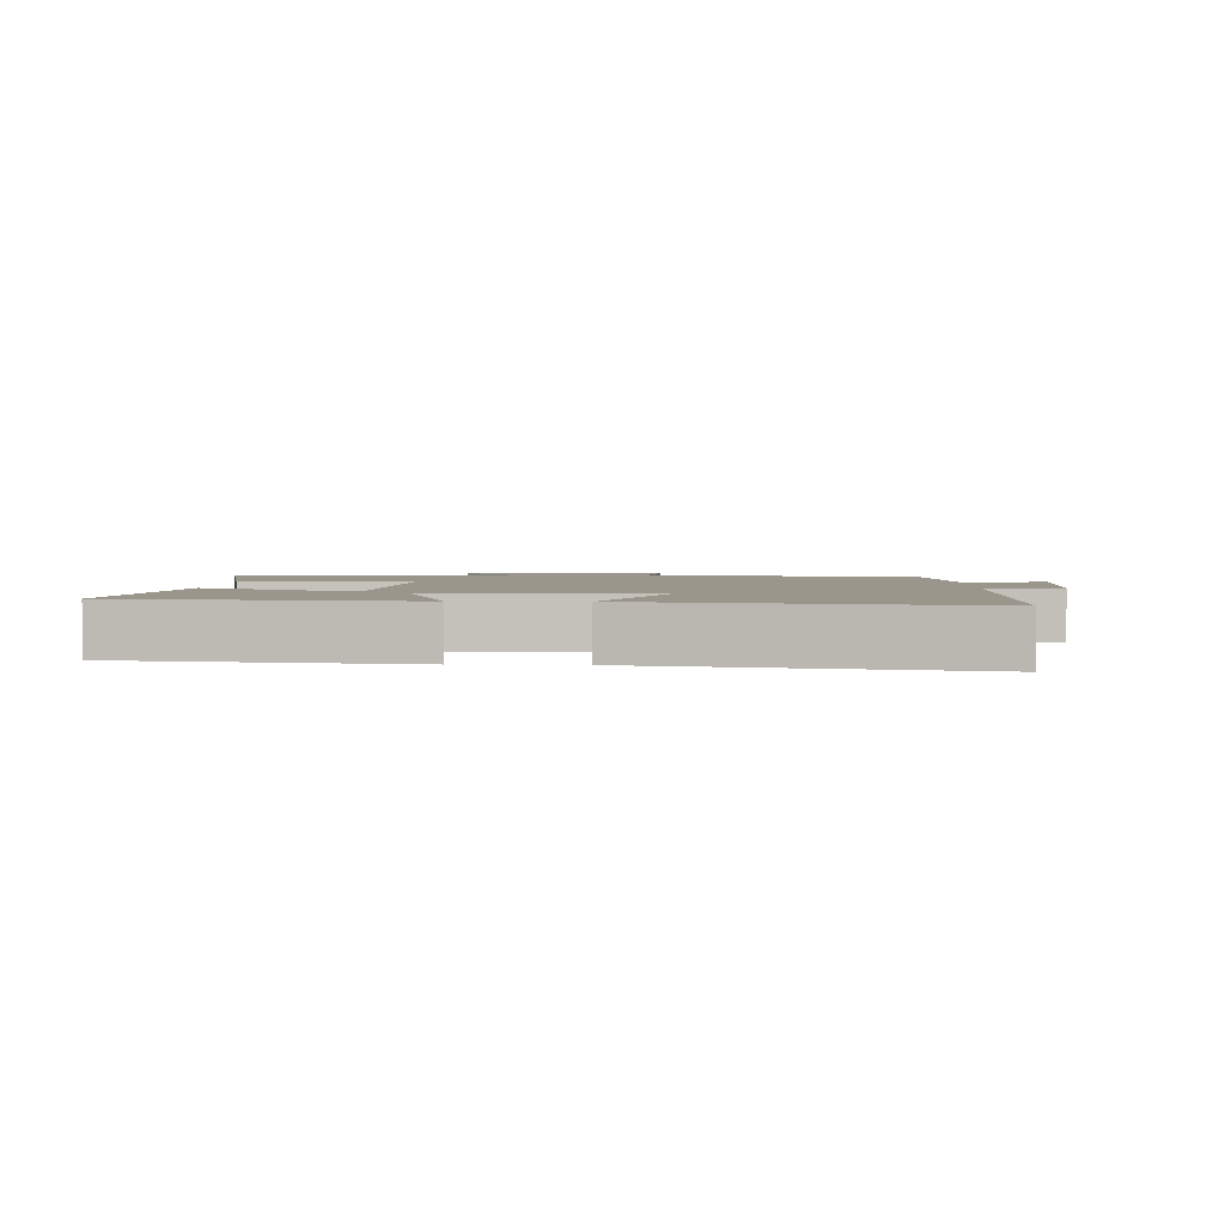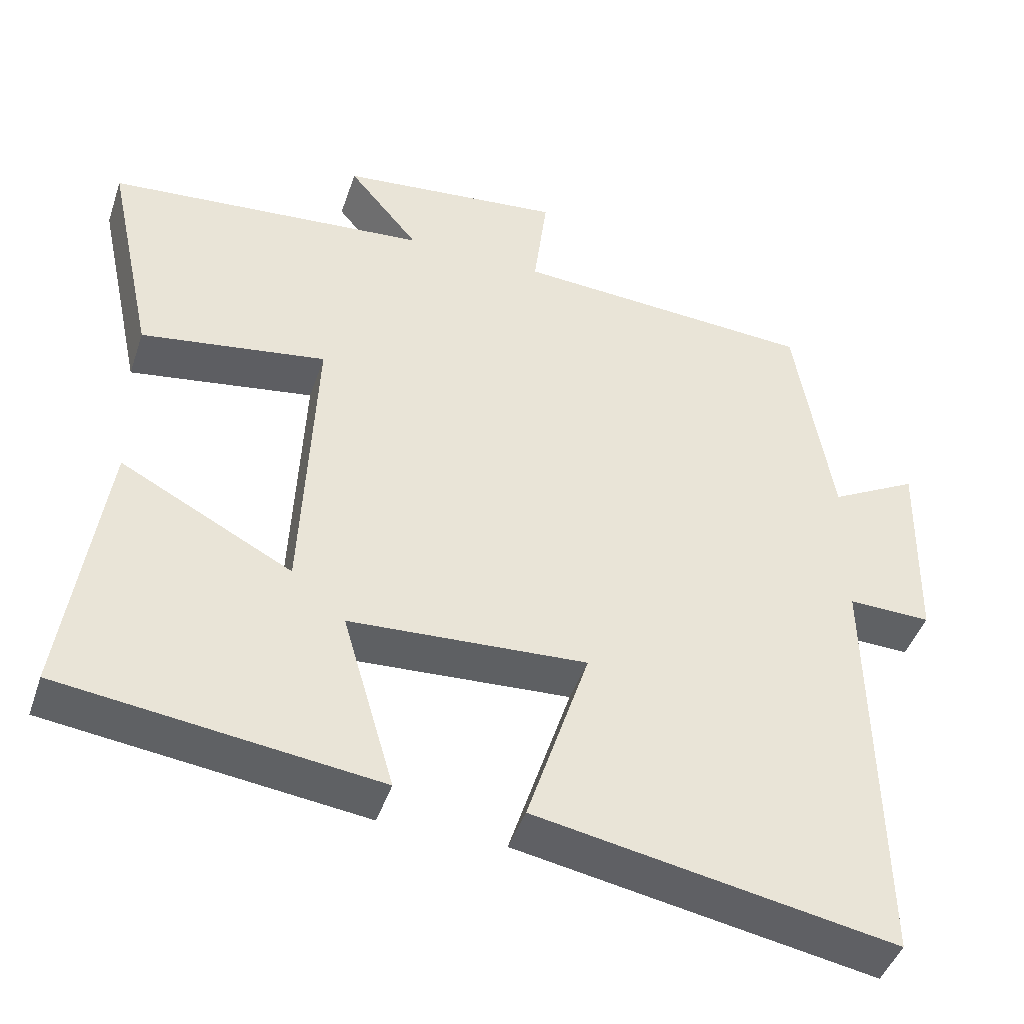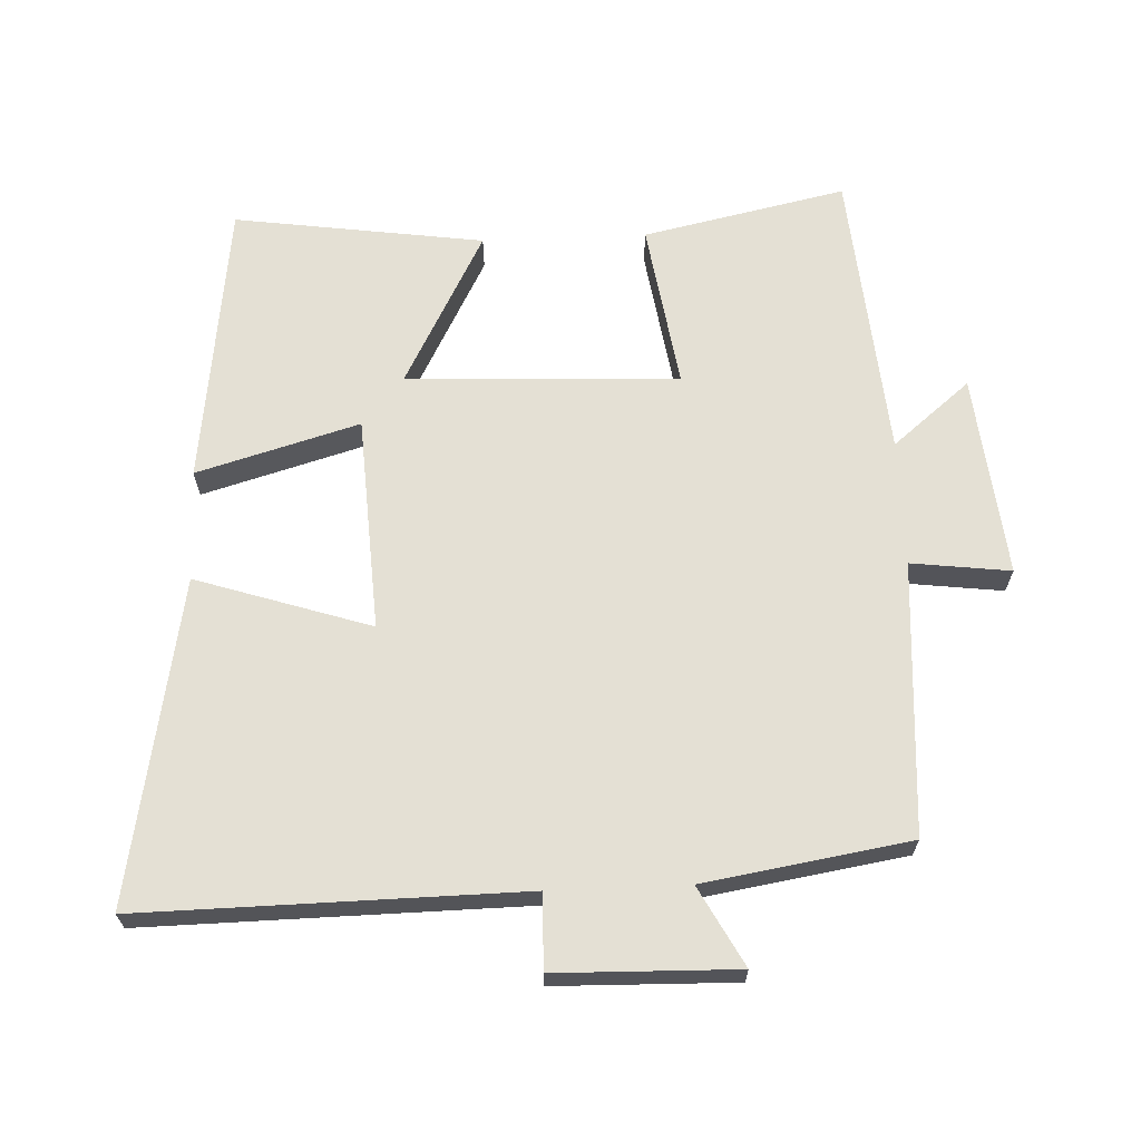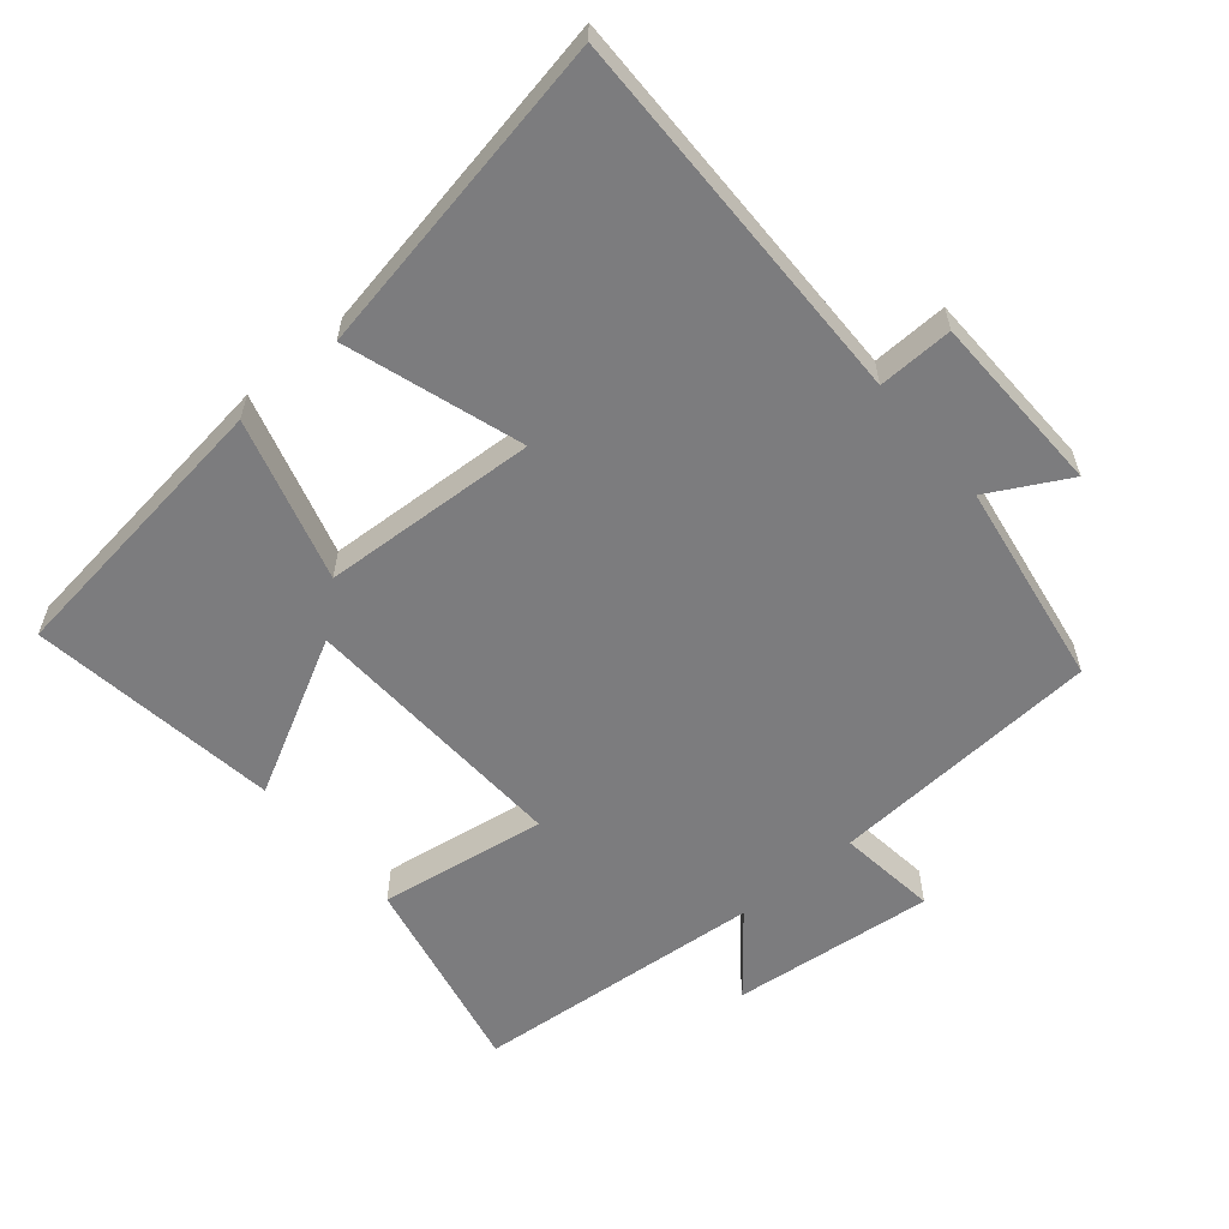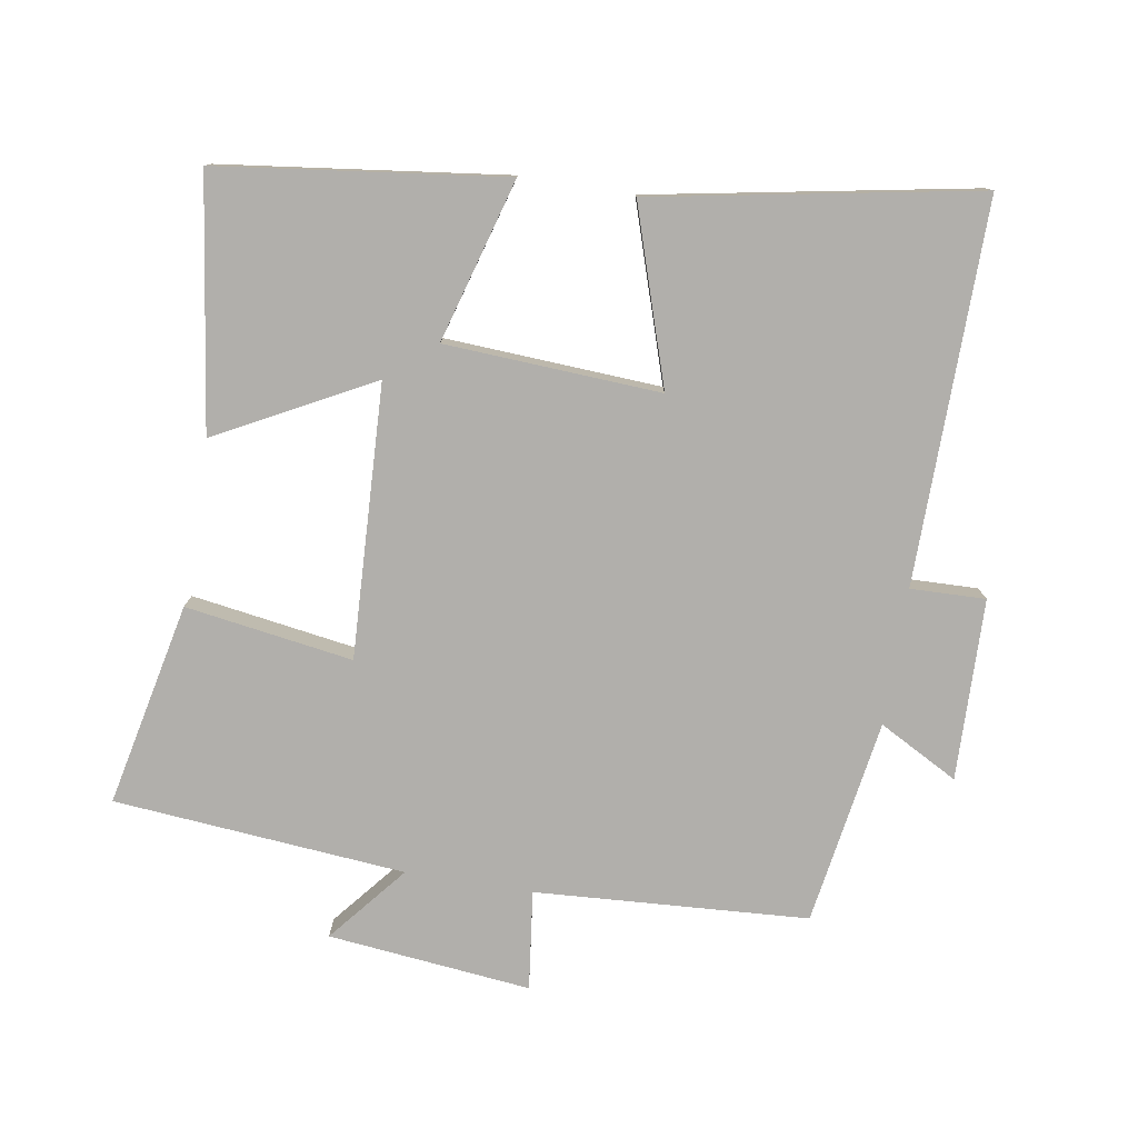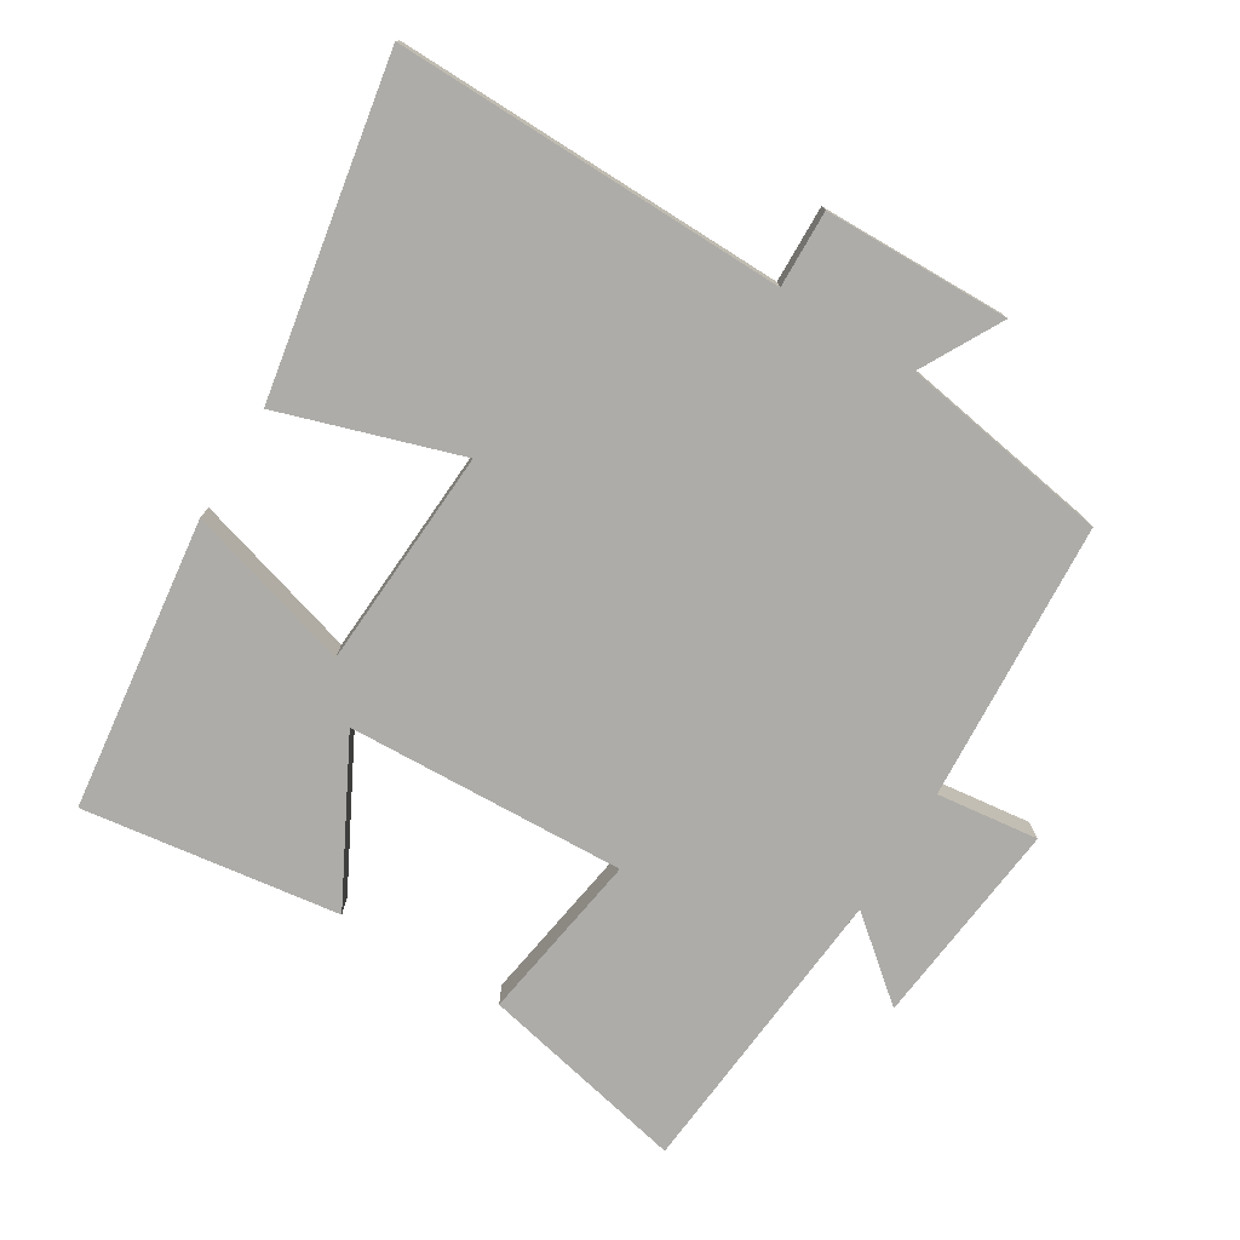
<metadata>
{"format":"obj","ext":"obj","renderer":"f3d","projection":"perspective","resolution":1024,"background":"white","views":[{"elev":2.5,"azim":-176.9,"up":"+Y"},{"elev":-44.7,"azim":161.8,"up":"+Z"},{"elev":66.1,"azim":-92.4,"up":"+Y"},{"elev":-58.9,"azim":-139.8,"up":"+Y"},{"elev":-78.2,"azim":170.7,"up":"+Y"},{"elev":-76.6,"azim":-121.5,"up":"+Y"}]}
</metadata>
<code>
v 0.564 0.07 0.462
v 0.5 0.07 0.163
v 0.254 0.07 0.201
v 0.272 0.07 -0.199
v 0.5 0.07 -0.079
v 0.552 0.07 -0.447
v 0.132 0.07 -0.5
v 0.201 0.07 -0.261
v -0.115 0.07 -0.243
v -0.032 0.07 -0.5
v -0.508 0.07 -0.587
v -0.5 0.07 -0.027
v -0.61 0.07 -0.03
v -0.616 0.07 0.236
v -0.5 0.07 0.173
v -0.451 0.07 0.475
v -0.05 0.07 0.5
v -0.068 0.07 0.646
v 0.23 0.07 0.614
v 0.136 0.07 0.5
v 0.564 0 0.462
v 0.5 0 0.163
v 0.254 0 0.201
v 0.272 0 -0.199
v 0.5 0 -0.079
v 0.552 0 -0.447
v 0.132 0 -0.5
v 0.201 0 -0.261
v -0.115 0 -0.243
v -0.032 0 -0.5
v -0.508 0 -0.587
v -0.5 0 -0.027
v -0.61 0 -0.03
v -0.616 0 0.236
v -0.5 0 0.173
v -0.451 0 0.475
v -0.05 0 0.5
v -0.068 0 0.646
v 0.23 0 0.614
v 0.136 0 0.5
f 17 18 19 20
f 17 20 1
f 16 17 1
f 15 16 1
f 12 13 14 15
f 12 15 1
f 9 10 11 12
f 8 9 12
f 6 7 8
f 5 6 8
f 4 5 8
f 3 4 8 12
f 1 2 3
f 1 3 12
f 40 39 38 37
f 21 40 37
f 21 37 36
f 21 36 35
f 35 34 33 32
f 21 35 32
f 32 31 30 29
f 32 29 28
f 28 27 26
f 28 26 25
f 28 25 24
f 32 28 24 23
f 23 22 21
f 32 23 21
f 1 21 22 2
f 2 22 23 3
f 3 23 24 4
f 4 24 25 5
f 5 25 26 6
f 6 26 27 7
f 7 27 28 8
f 8 28 29 9
f 9 29 30 10
f 10 30 31 11
f 11 31 32 12
f 12 32 33 13
f 13 33 34 14
f 14 34 35 15
f 15 35 36 16
f 16 36 37 17
f 17 37 38 18
f 18 38 39 19
f 19 39 40 20
f 20 40 21 1

</code>
